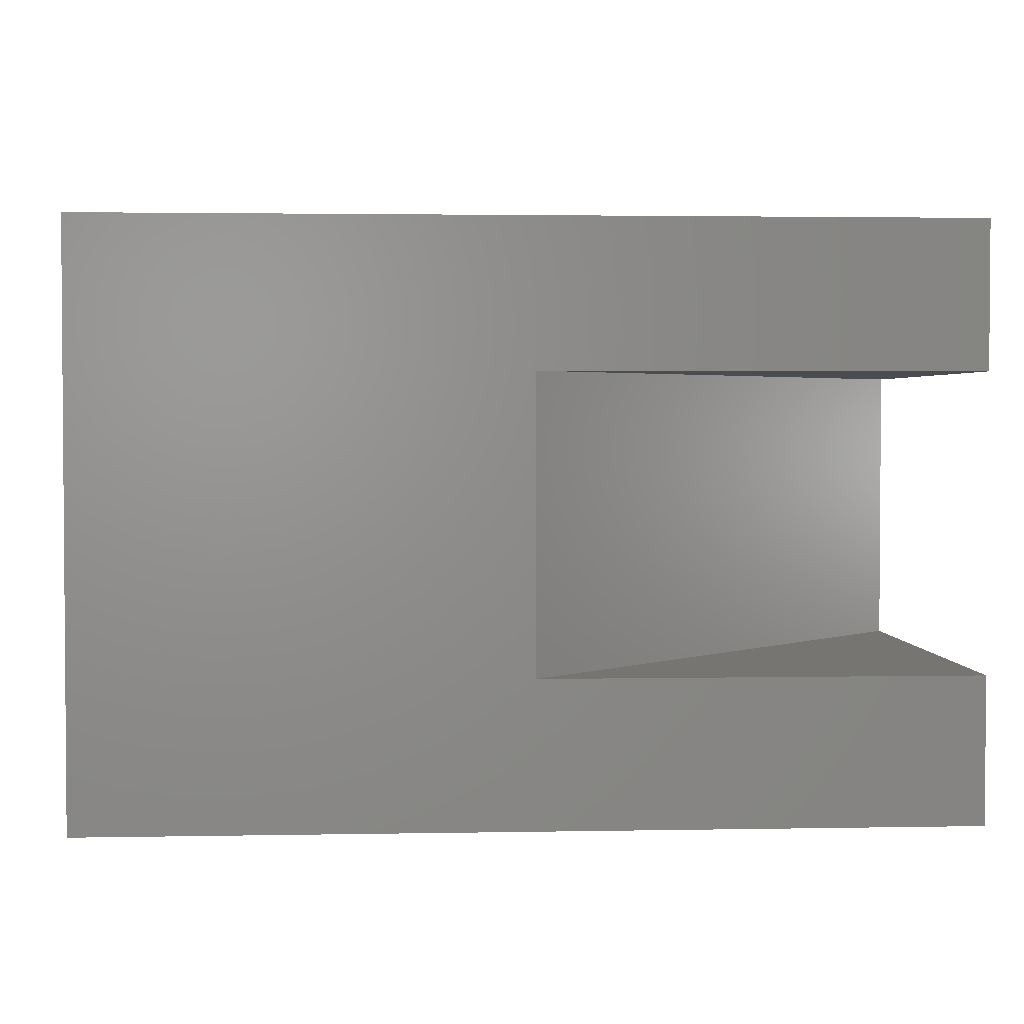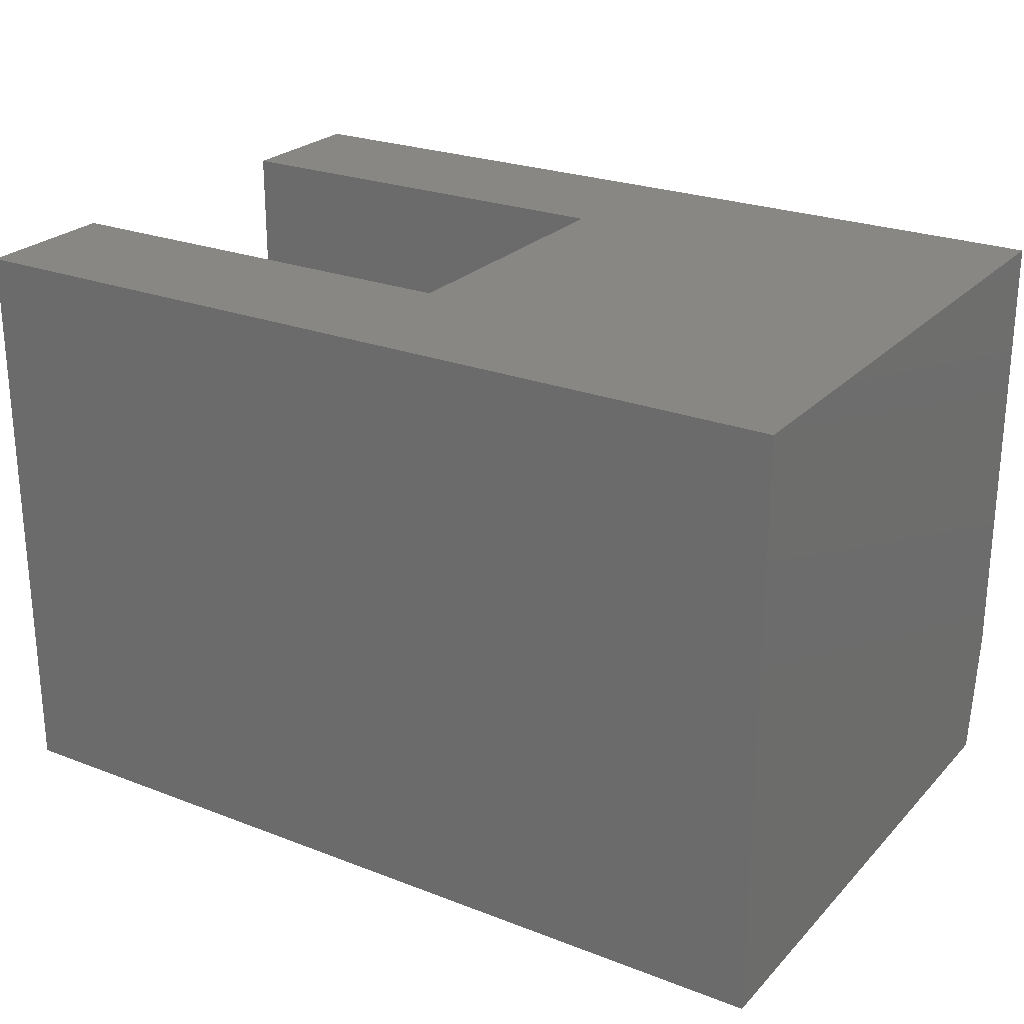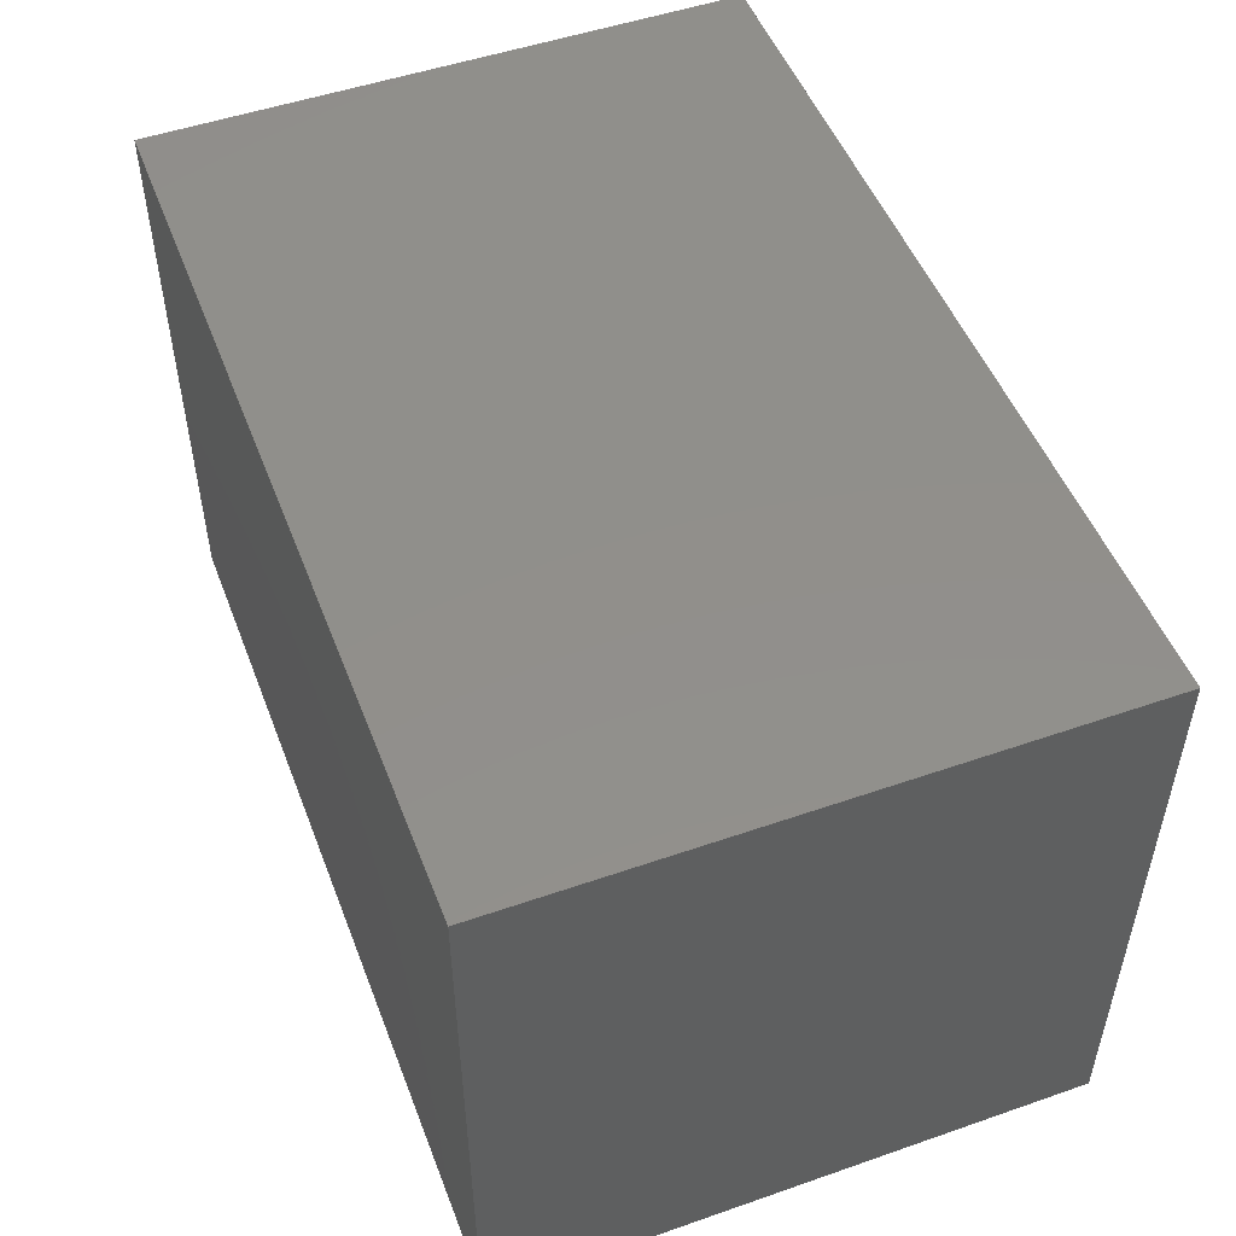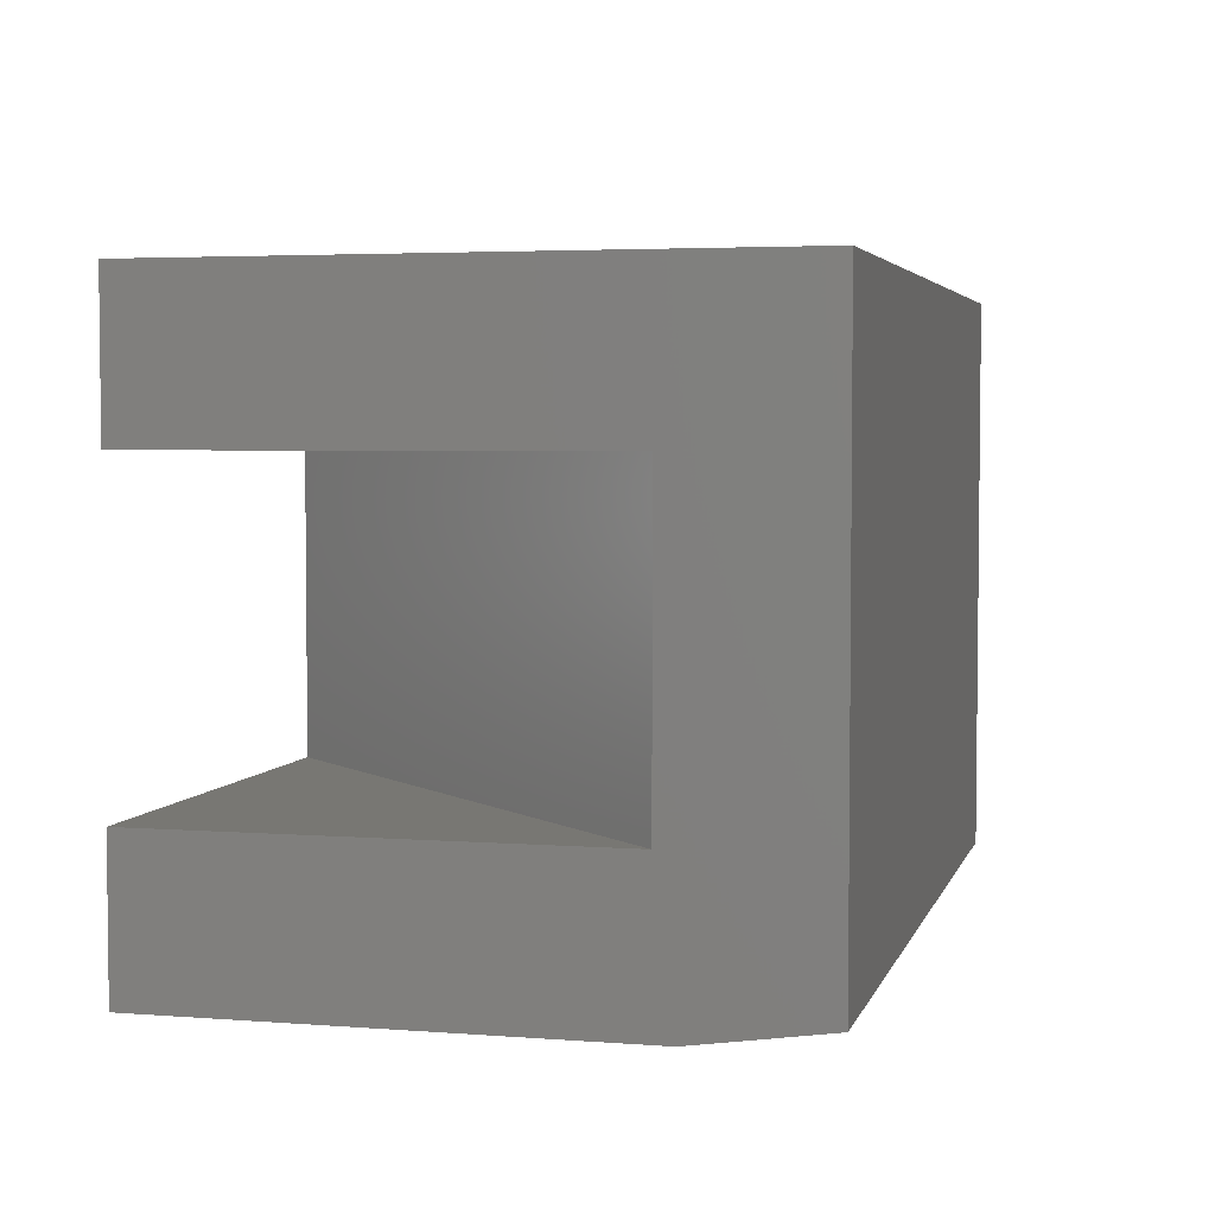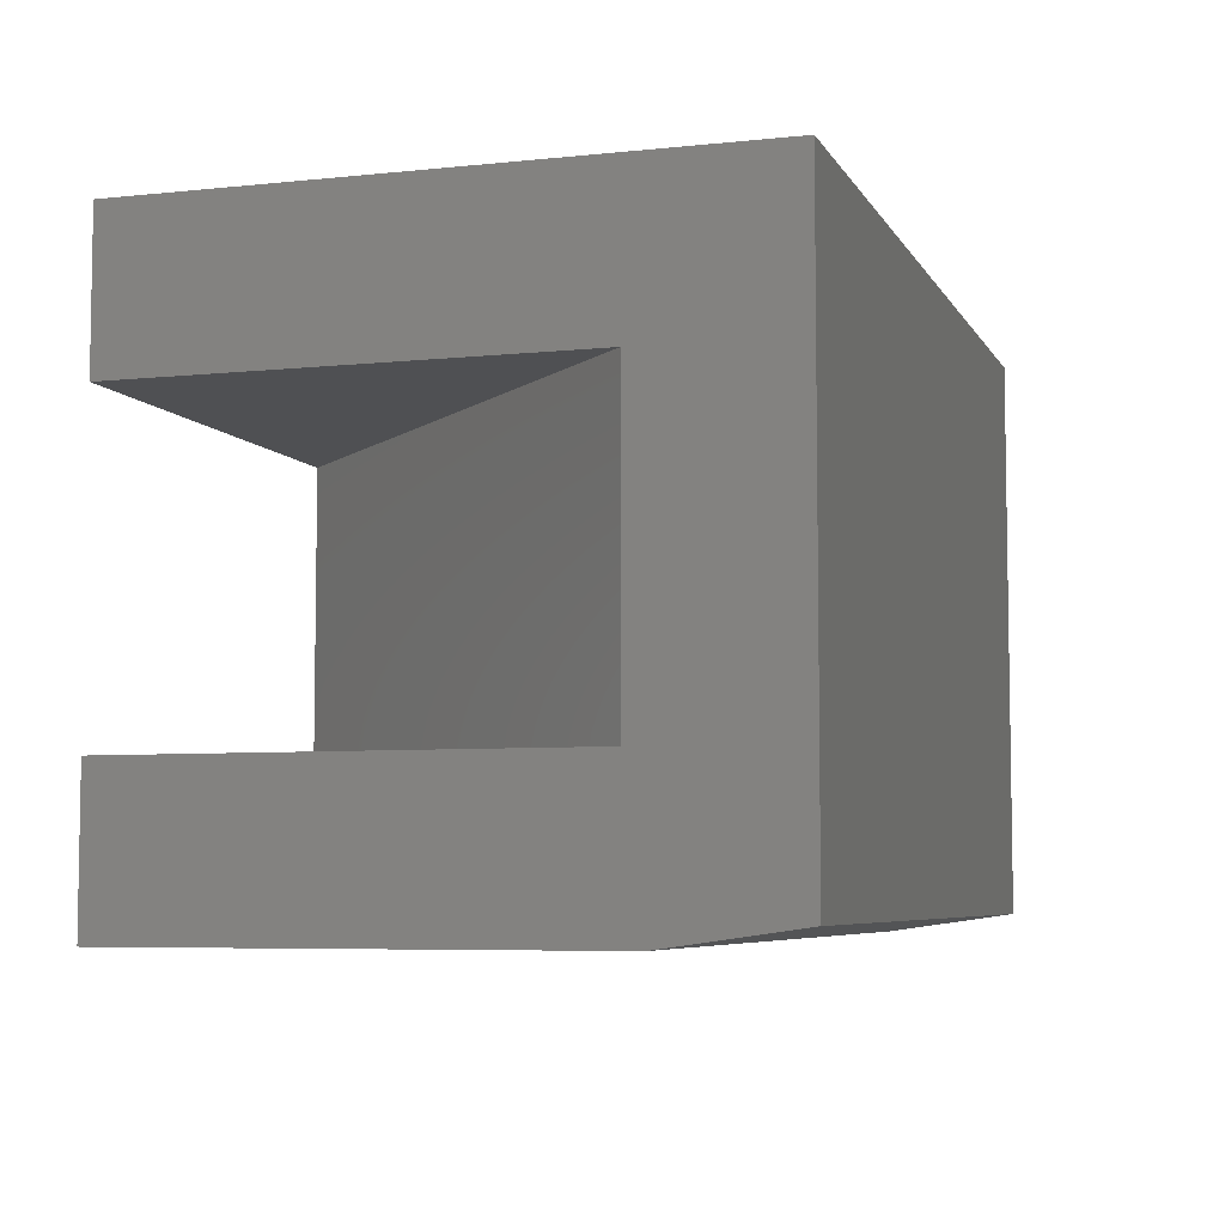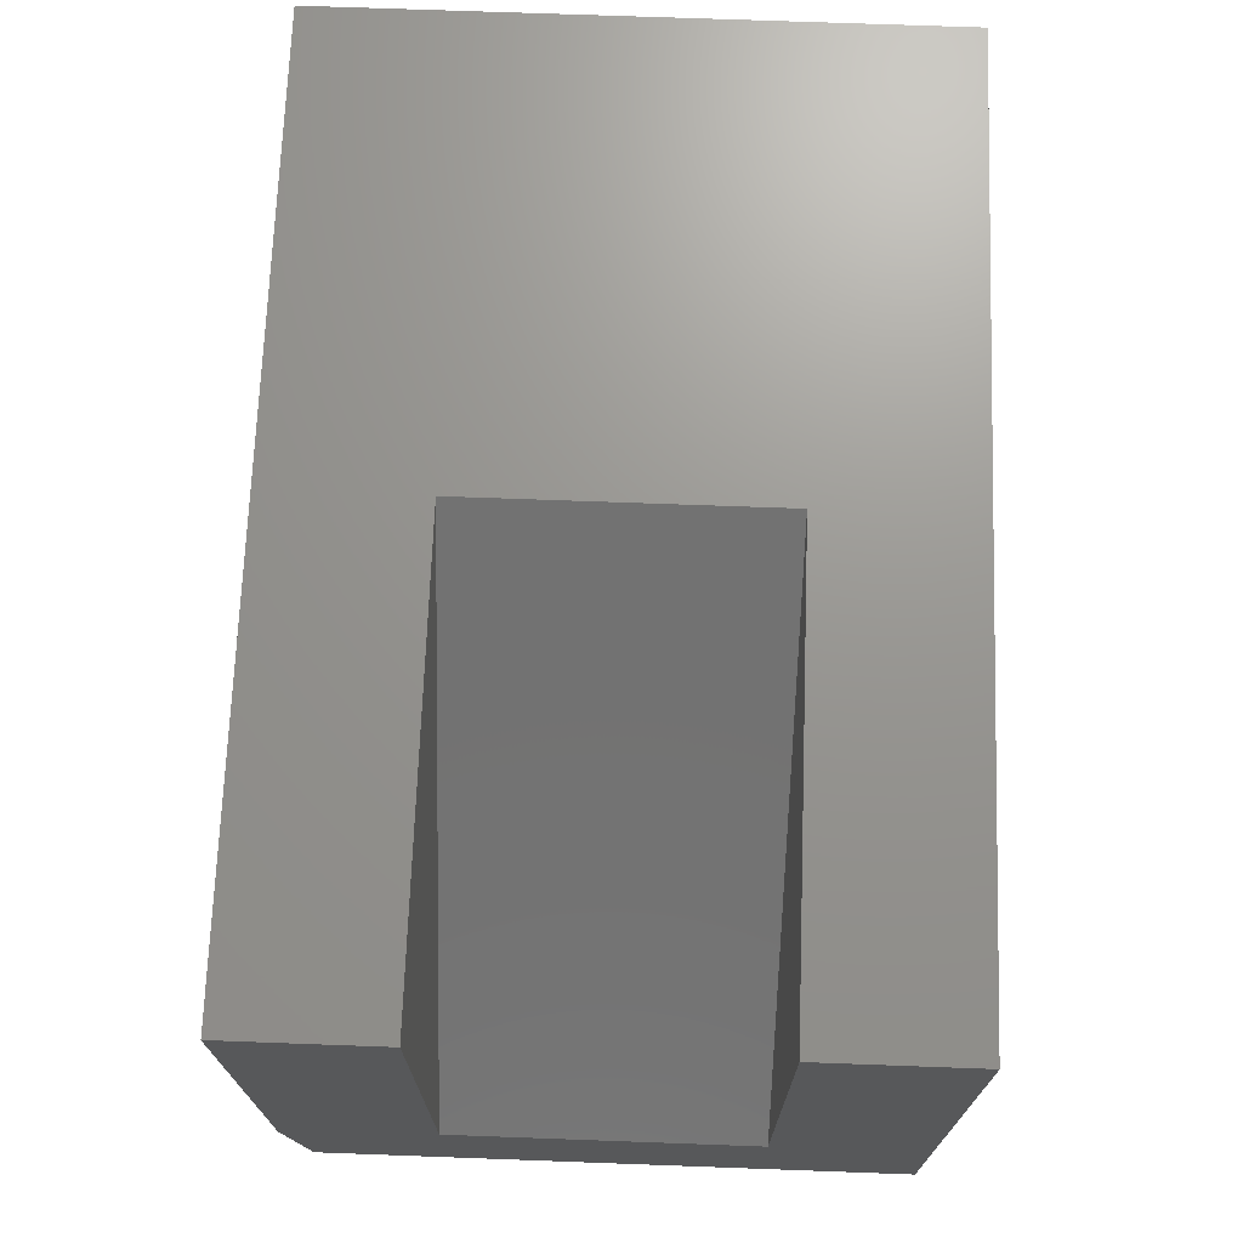
<metadata>
{"format":"stl","ext":"stl","renderer":"f3d","projection":"perspective","resolution":1024,"background":"white","views":[{"elev":2.5,"azim":-3.8,"up":"+Y"},{"elev":24.7,"azim":-147.8,"up":"+Z"},{"elev":50.6,"azim":-110.8,"up":"+Y"},{"elev":4.0,"azim":104.2,"up":"+Y"},{"elev":-6.1,"azim":107.5,"up":"+Y"},{"elev":70.6,"azim":92.1,"up":"+Z"}]}
</metadata>
<code>
# stl→obj: 16 verts, 28 faces
v 0.3776 0.125 0.4974
v 0.3776 -0.125 0.4974
v 0.75 0.125 0.125
v 0.75 -0.125 0.125
v 0.75 -0.125 0.4974
v 0.75 0.125 0.4974
v 0.75 0.25 0.4974
v 3.046e-17 0.25 0.4974
v 3.046e-17 -0.25 0.4974
v 0.75 -0.25 0.4974
v 0.75 -0.25 0.1094
v 0.75 -0.2344 -4.592e-17
v 0.75 0.25 -4.592e-17
v 6.697e-18 -0.25 0.1094
v 0 0.25 0
v 0 -0.2344 0
f 1 2 3
f 3 2 4
f 5 4 2
f 1 3 6
f 6 7 1
f 1 7 8
f 1 8 2
f 2 8 9
f 2 9 5
f 5 9 10
f 10 11 5
f 5 11 12
f 5 12 4
f 4 12 3
f 3 12 13
f 3 13 6
f 6 13 7
f 14 11 9
f 9 11 10
f 8 15 9
f 9 15 16
f 9 16 14
f 16 15 12
f 12 15 13
f 11 14 12
f 12 14 16
f 15 8 13
f 13 8 7

</code>
